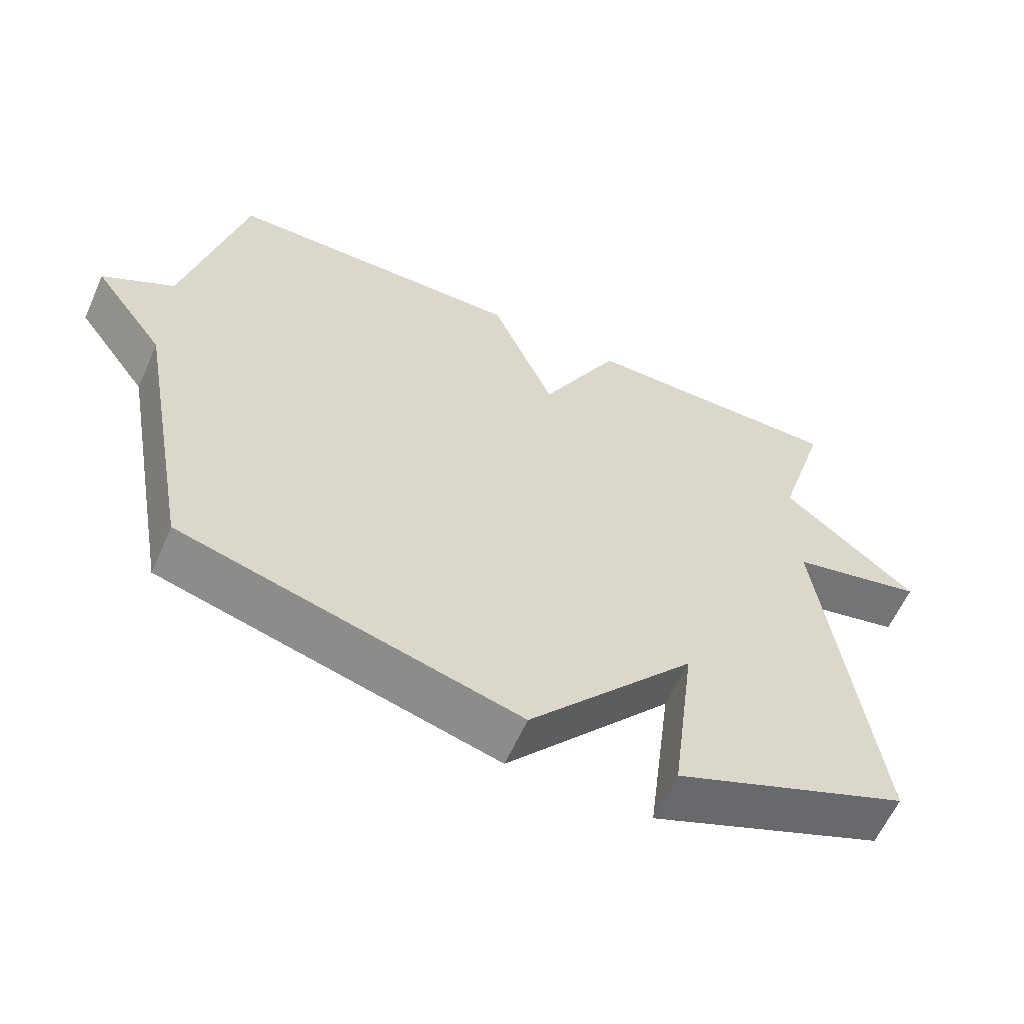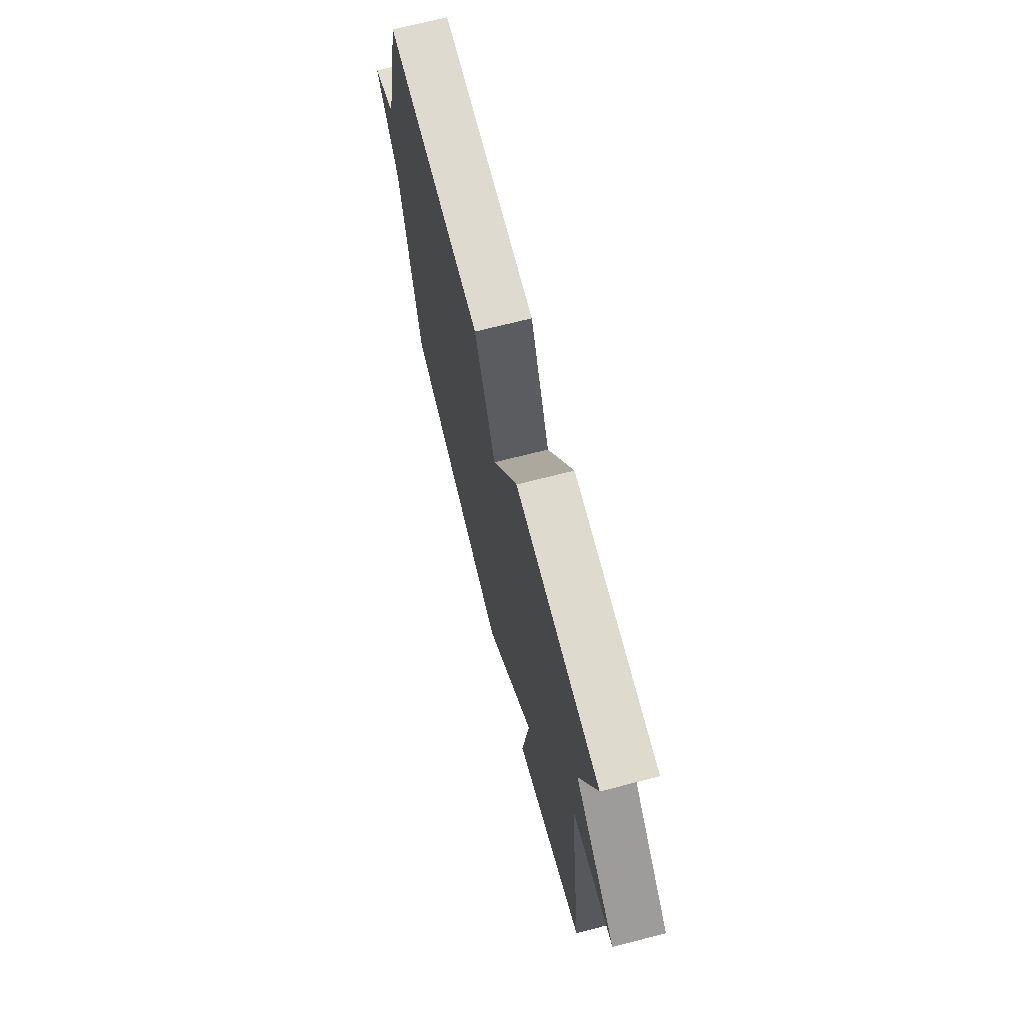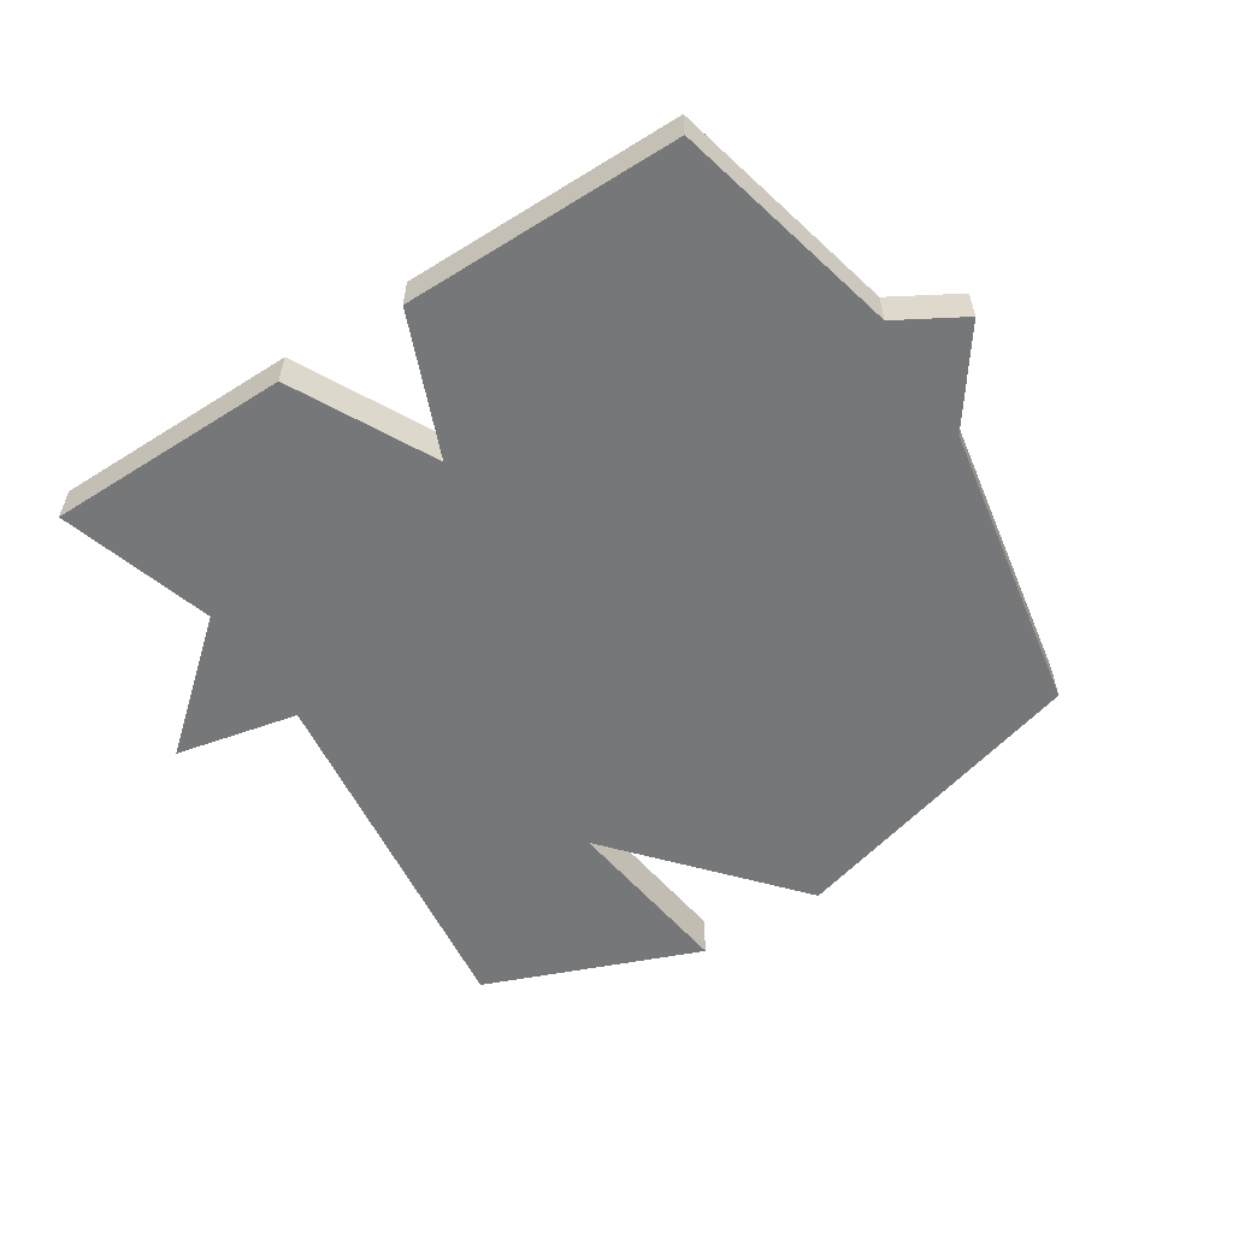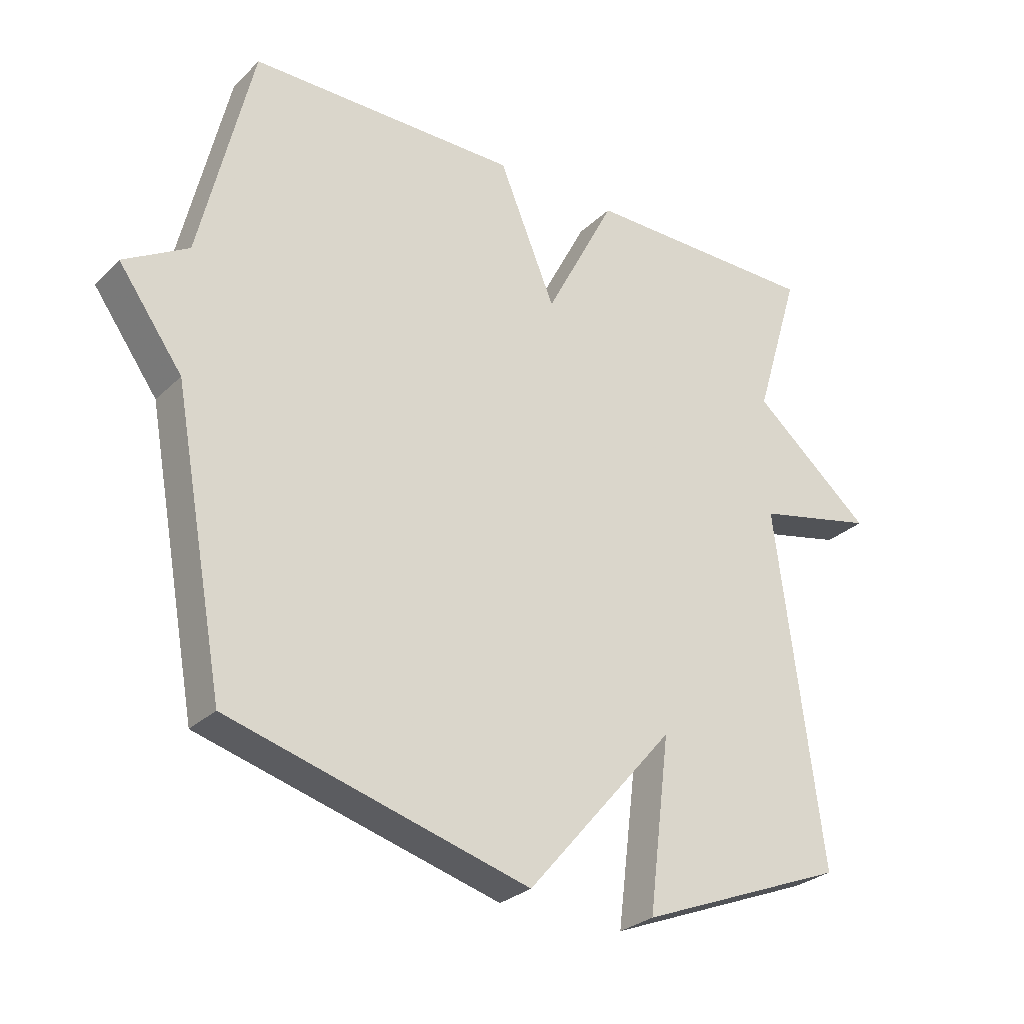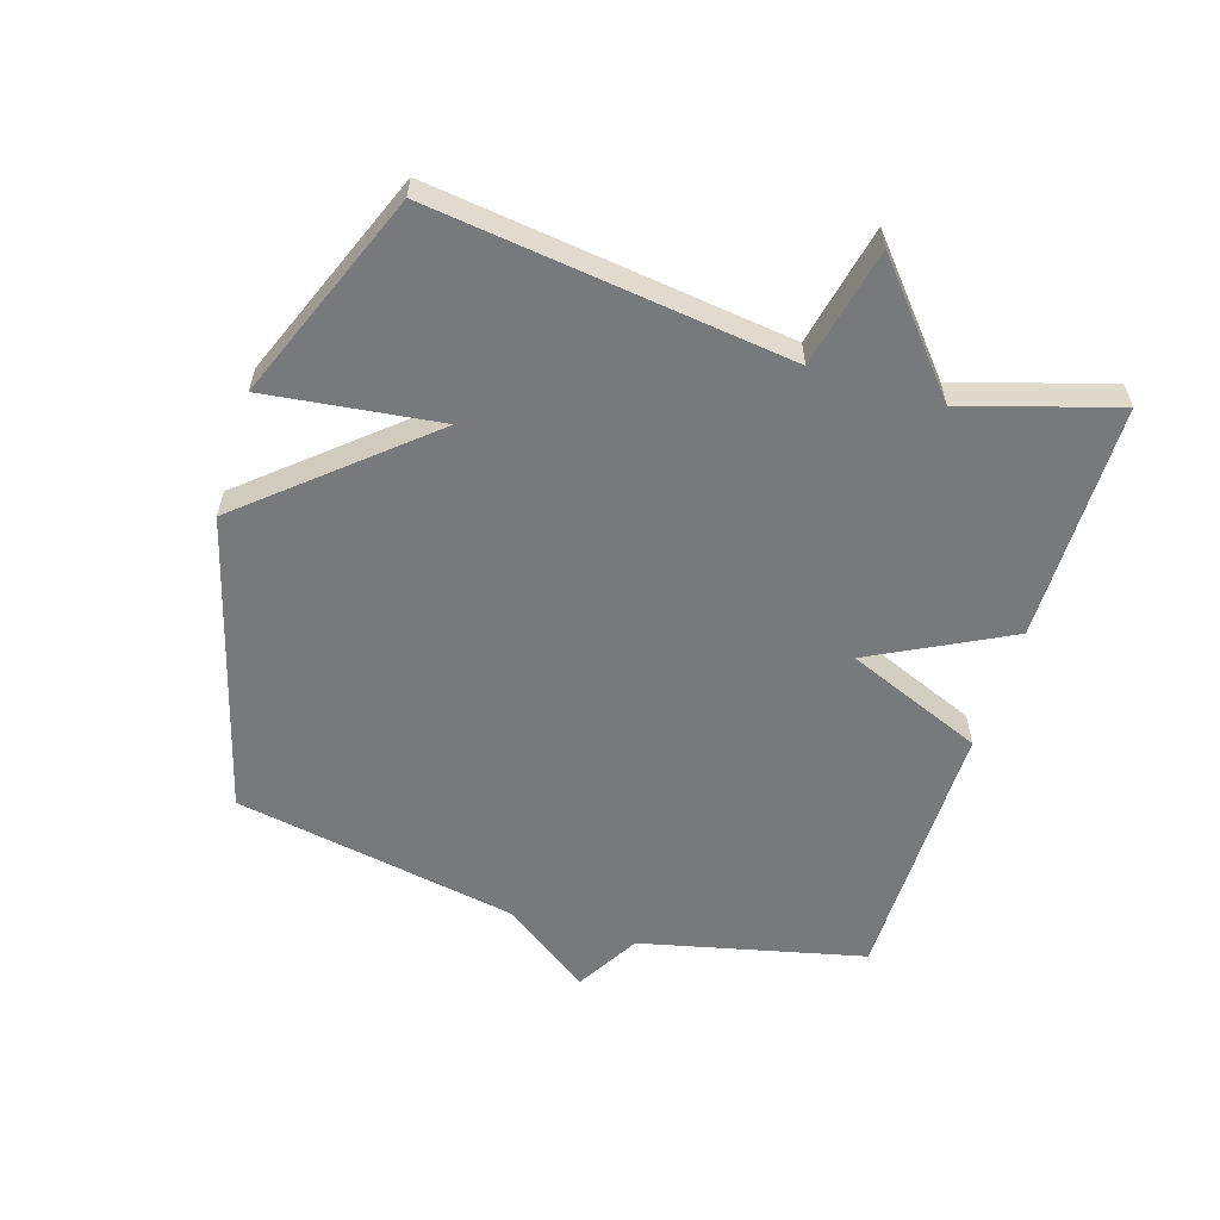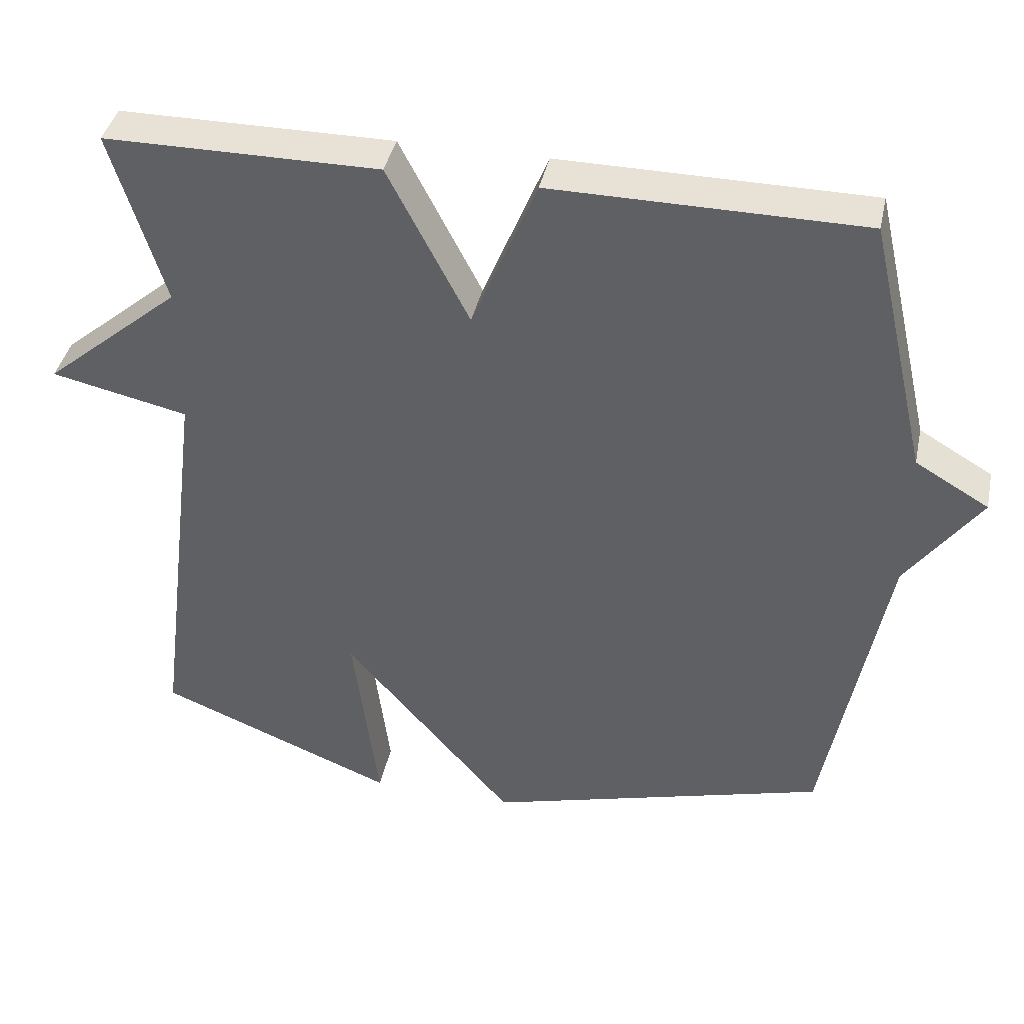
<metadata>
{"format":"obj","ext":"obj","renderer":"f3d","projection":"perspective","resolution":1024,"background":"white","views":[{"elev":-60.9,"azim":156.0,"up":"+Z"},{"elev":70.9,"azim":-104.3,"up":"+Z"},{"elev":-57.1,"azim":33.0,"up":"+Y"},{"elev":-28.3,"azim":144.5,"up":"+Z"},{"elev":-57.7,"azim":-107.3,"up":"+Y"},{"elev":40.3,"azim":12.1,"up":"+Z"}]}
</metadata>
<code>
v 0.5 0.07 0.5
v 0.582 0.07 0.147
v 0.683 0.07 0.088
v 0.582 0.07 -0.053
v 0.5 0.07 -0.5
v 0.028 0.07 -0.631
v -0.206 0.07 -0.358
v -0.172 0.07 -0.631
v -0.5 0.07 -0.5
v -0.428 0.07 0.062
v -0.616 0.07 0.103
v -0.428 0.07 0.262
v -0.5 0.07 0.5
v -0.125 0.07 0.502
v -0.014 0.07 0.286
v 0.075 0.07 0.502
v 0.5 0 0.5
v 0.582 0 0.147
v 0.683 0 0.088
v 0.582 0 -0.053
v 0.5 0 -0.5
v 0.028 0 -0.631
v -0.206 0 -0.358
v -0.172 0 -0.631
v -0.5 0 -0.5
v -0.428 0 0.062
v -0.616 0 0.103
v -0.428 0 0.262
v -0.5 0 0.5
v -0.125 0 0.502
v -0.014 0 0.286
v 0.075 0 0.502
f 15 16 1 2
f 12 13 14 15
f 2 3 4
f 15 2 4
f 12 15 4
f 11 12 4
f 10 11 4
f 7 8 9 10
f 6 7 10
f 5 6 10
f 4 5 10
f 18 17 32 31
f 31 30 29 28
f 20 19 18
f 20 18 31
f 20 31 28
f 20 28 27
f 20 27 26
f 26 25 24 23
f 26 23 22
f 26 22 21
f 26 21 20
f 1 17 18 2
f 2 18 19 3
f 3 19 20 4
f 4 20 21 5
f 5 21 22 6
f 6 22 23 7
f 7 23 24 8
f 8 24 25 9
f 9 25 26 10
f 10 26 27 11
f 11 27 28 12
f 12 28 29 13
f 13 29 30 14
f 14 30 31 15
f 15 31 32 16
f 16 32 17 1

</code>
